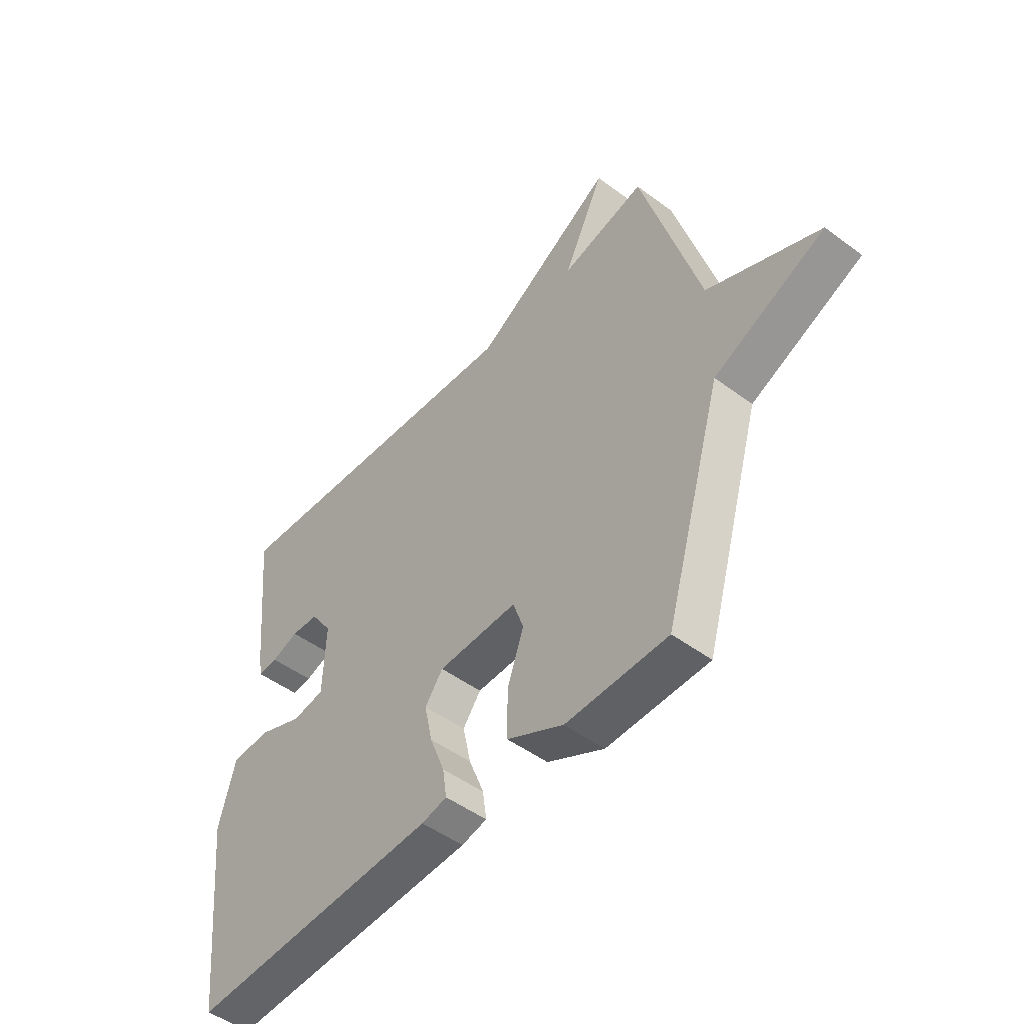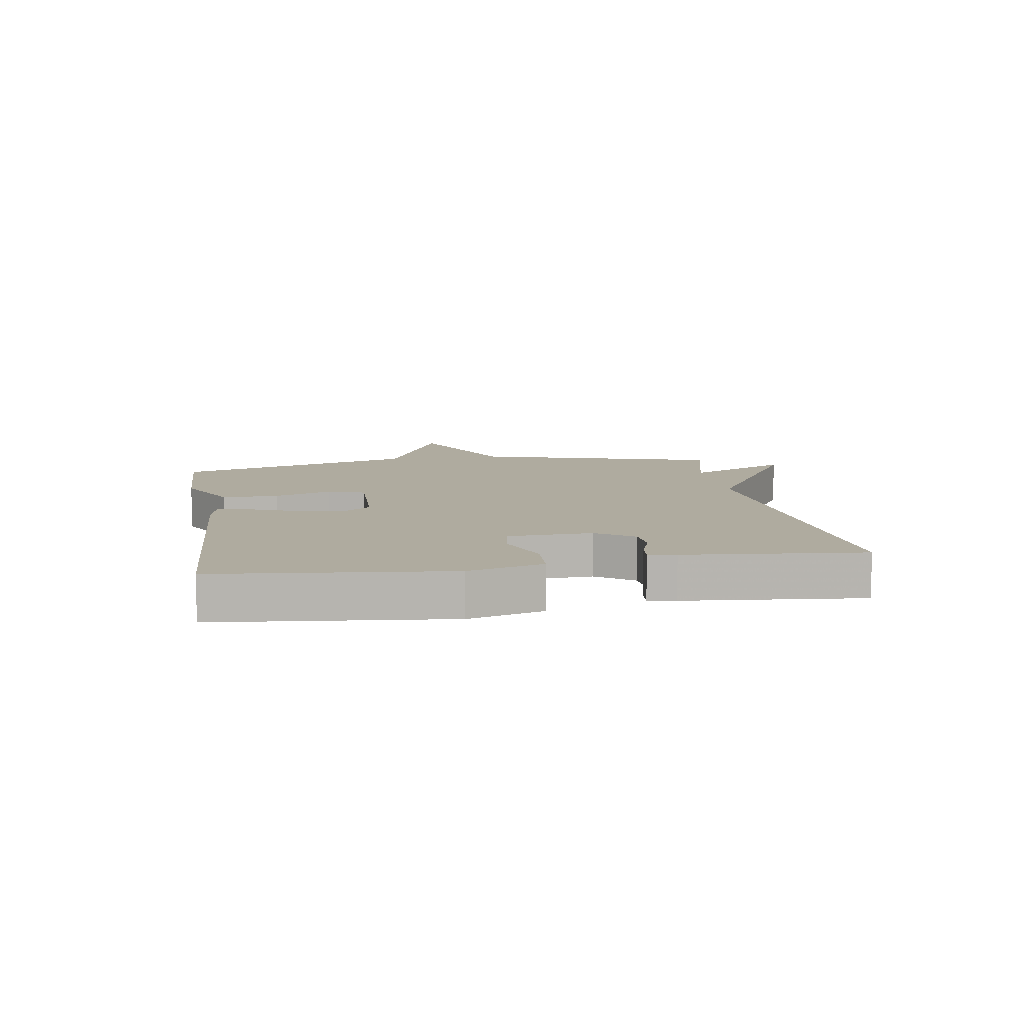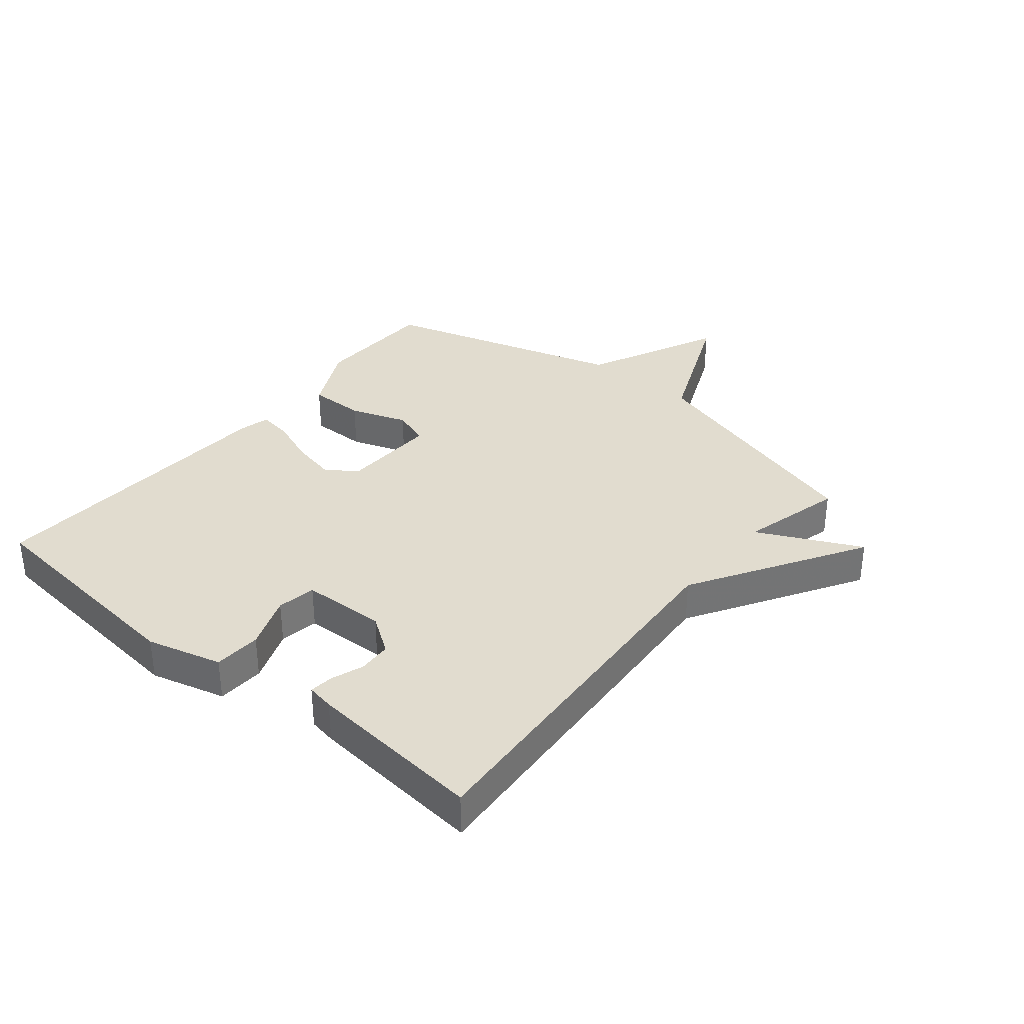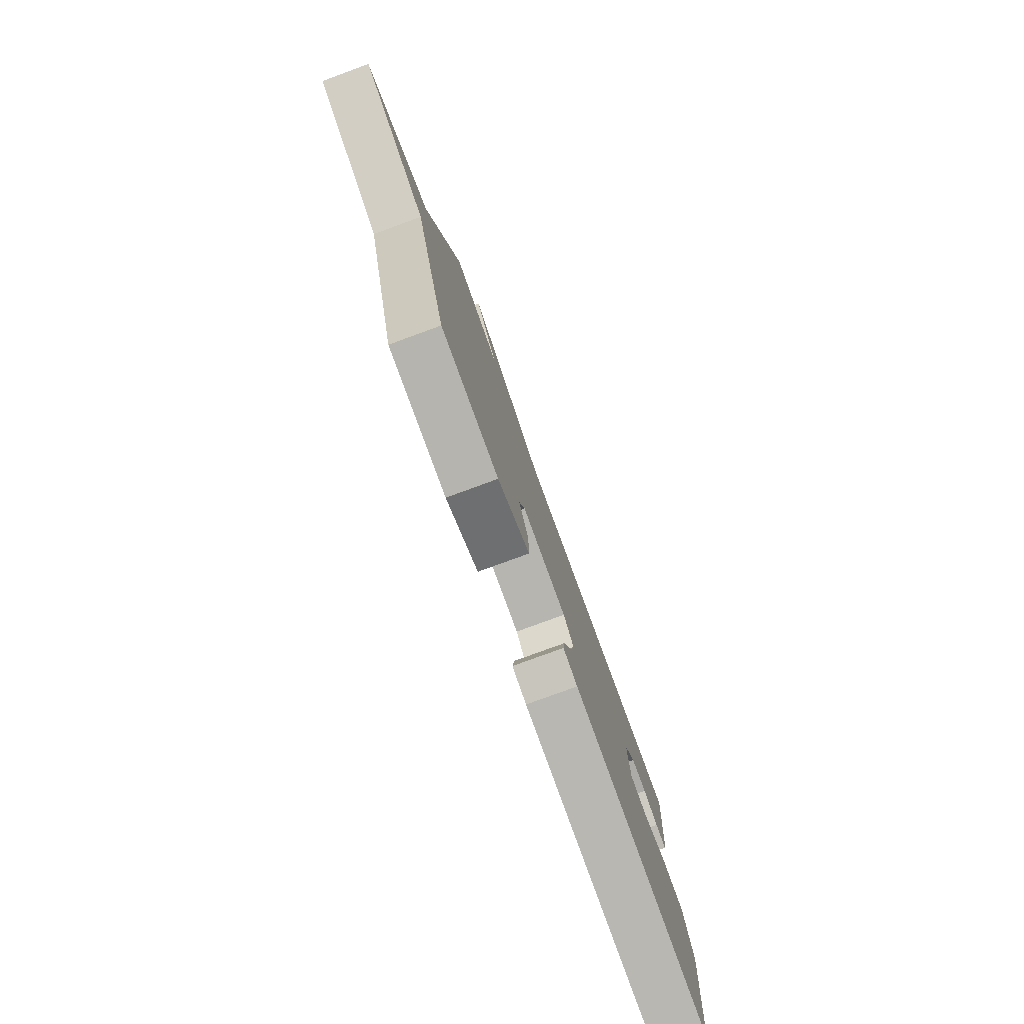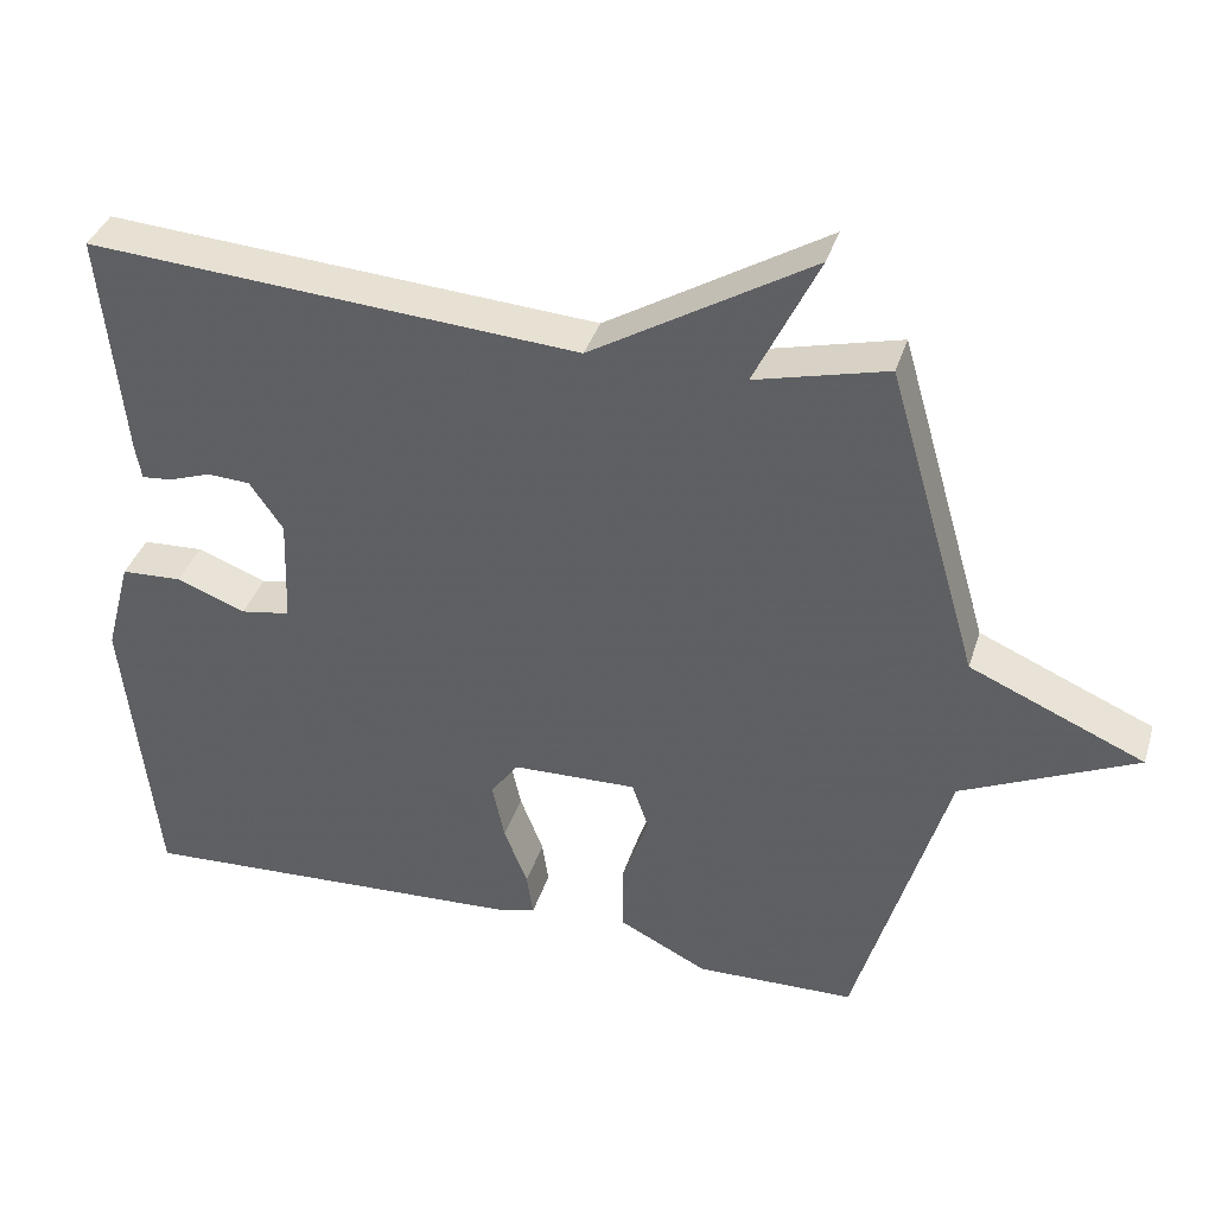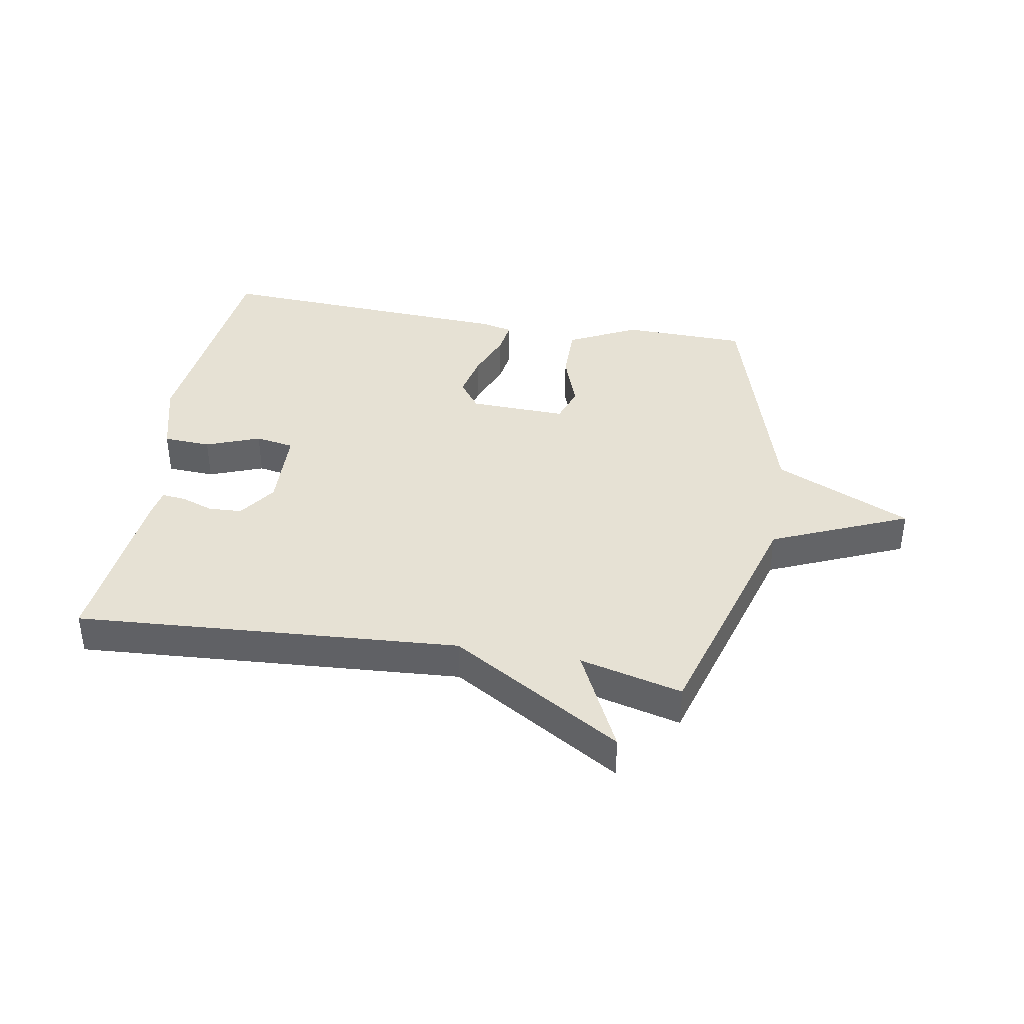
<metadata>
{"format":"obj","ext":"obj","renderer":"f3d","projection":"perspective","resolution":1024,"background":"white","views":[{"elev":-48.7,"azim":50.3,"up":"+Z"},{"elev":9.6,"azim":-99.4,"up":"+Y"},{"elev":34.5,"azim":-50.5,"up":"+Y"},{"elev":-79.3,"azim":110.1,"up":"+Z"},{"elev":37.4,"azim":16.7,"up":"+Z"},{"elev":39.2,"azim":9.9,"up":"+Y"}]}
</metadata>
<code>
v -0.5 0.07 0.5
v 0.131 0.07 0.457
v 0.413 0.07 0.627
v 0.331 0.07 0.457
v 0.5 0.07 0.5
v 0.617 0.07 0.099
v 0.841 0.07 0.002
v 0.617 0.07 -0.101
v 0.5 0.07 -0.5
v 0.296 0.07 -0.505
v 0.182 0.07 -0.448
v 0.183 0.07 -0.355
v 0.216 0.07 -0.261
v 0.195 0.07 -0.2
v 0.035 0.07 -0.205
v -0.001 0.07 -0.254
v 0.015 0.07 -0.329
v 0.045 0.07 -0.406
v 0.053 0.07 -0.462
v 0.002 0.07 -0.474
v -0.5 0.07 -0.5
v -0.541 0.07 -0.121
v -0.508 0.07 0.002
v -0.43 0.07 0.006
v -0.341 0.07 -0.028
v -0.277 0.07 -0.017
v -0.272 0.07 0.121
v -0.315 0.07 0.183
v -0.37 0.07 0.186
v -0.424 0.07 0.167
v -0.463 0.07 0.163
v -0.471 0.07 0.208
v -0.5 0 0.5
v 0.131 0 0.457
v 0.413 0 0.627
v 0.331 0 0.457
v 0.5 0 0.5
v 0.617 0 0.099
v 0.841 0 0.002
v 0.617 0 -0.101
v 0.5 0 -0.5
v 0.296 0 -0.505
v 0.182 0 -0.448
v 0.183 0 -0.355
v 0.216 0 -0.261
v 0.195 0 -0.2
v 0.035 0 -0.205
v -0.001 0 -0.254
v 0.015 0 -0.329
v 0.045 0 -0.406
v 0.053 0 -0.462
v 0.002 0 -0.474
v -0.5 0 -0.5
v -0.541 0 -0.121
v -0.508 0 0.002
v -0.43 0 0.006
v -0.341 0 -0.028
v -0.277 0 -0.017
v -0.272 0 0.121
v -0.315 0 0.183
v -0.37 0 0.186
v -0.424 0 0.167
v -0.463 0 0.163
v -0.471 0 0.208
f 32 1 2
f 31 32 2
f 30 31 2
f 29 30 2
f 28 29 2
f 2 3 4
f 28 2 4
f 27 28 4
f 4 5 6
f 27 4 6
f 26 27 6
f 6 7 8
f 26 6 8
f 25 26 8
f 23 24 25
f 22 23 25
f 21 22 25
f 20 21 25
f 19 20 25
f 18 19 25
f 17 18 25
f 16 17 25
f 15 16 25
f 14 15 25 8
f 13 14 8 9
f 11 12 13
f 10 11 13
f 9 10 13
f 34 33 64
f 34 64 63
f 34 63 62
f 34 62 61
f 34 61 60
f 36 35 34
f 36 34 60
f 36 60 59
f 38 37 36
f 38 36 59
f 38 59 58
f 40 39 38
f 40 38 58
f 40 58 57
f 57 56 55
f 57 55 54
f 57 54 53
f 57 53 52
f 57 52 51
f 57 51 50
f 57 50 49
f 57 49 48
f 57 48 47
f 40 57 47 46
f 41 40 46 45
f 45 44 43
f 45 43 42
f 45 42 41
f 1 33 34 2
f 2 34 35 3
f 3 35 36 4
f 4 36 37 5
f 5 37 38 6
f 6 38 39 7
f 7 39 40 8
f 8 40 41 9
f 9 41 42 10
f 10 42 43 11
f 11 43 44 12
f 12 44 45 13
f 13 45 46 14
f 14 46 47 15
f 15 47 48 16
f 16 48 49 17
f 17 49 50 18
f 18 50 51 19
f 19 51 52 20
f 20 52 53 21
f 21 53 54 22
f 22 54 55 23
f 23 55 56 24
f 24 56 57 25
f 25 57 58 26
f 26 58 59 27
f 27 59 60 28
f 28 60 61 29
f 29 61 62 30
f 30 62 63 31
f 31 63 64 32
f 32 64 33 1

</code>
